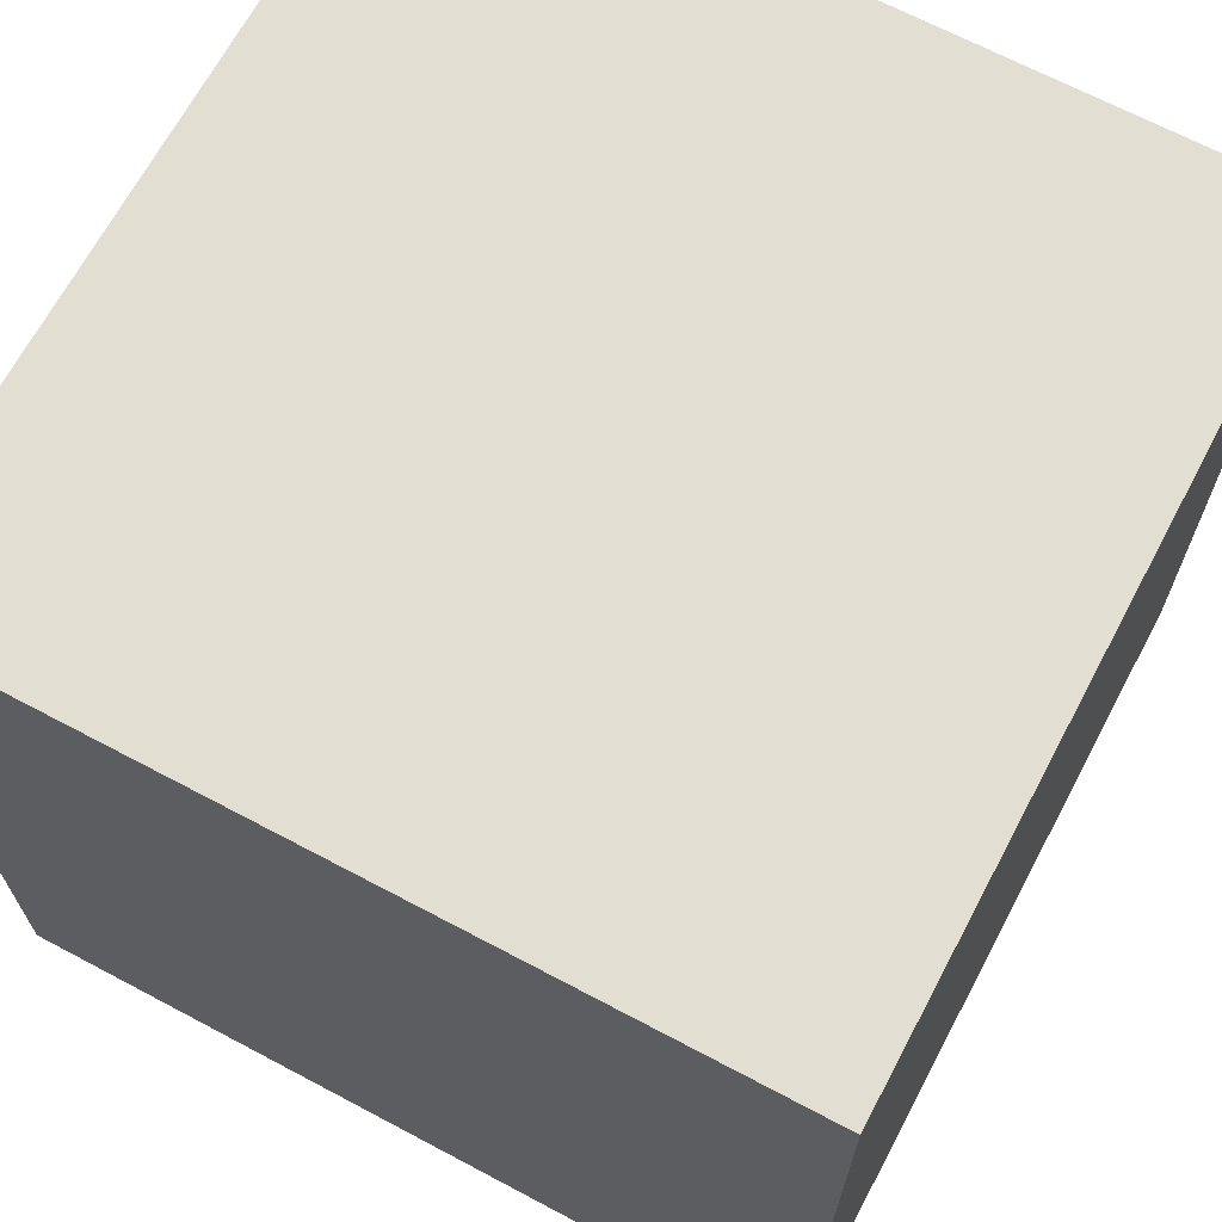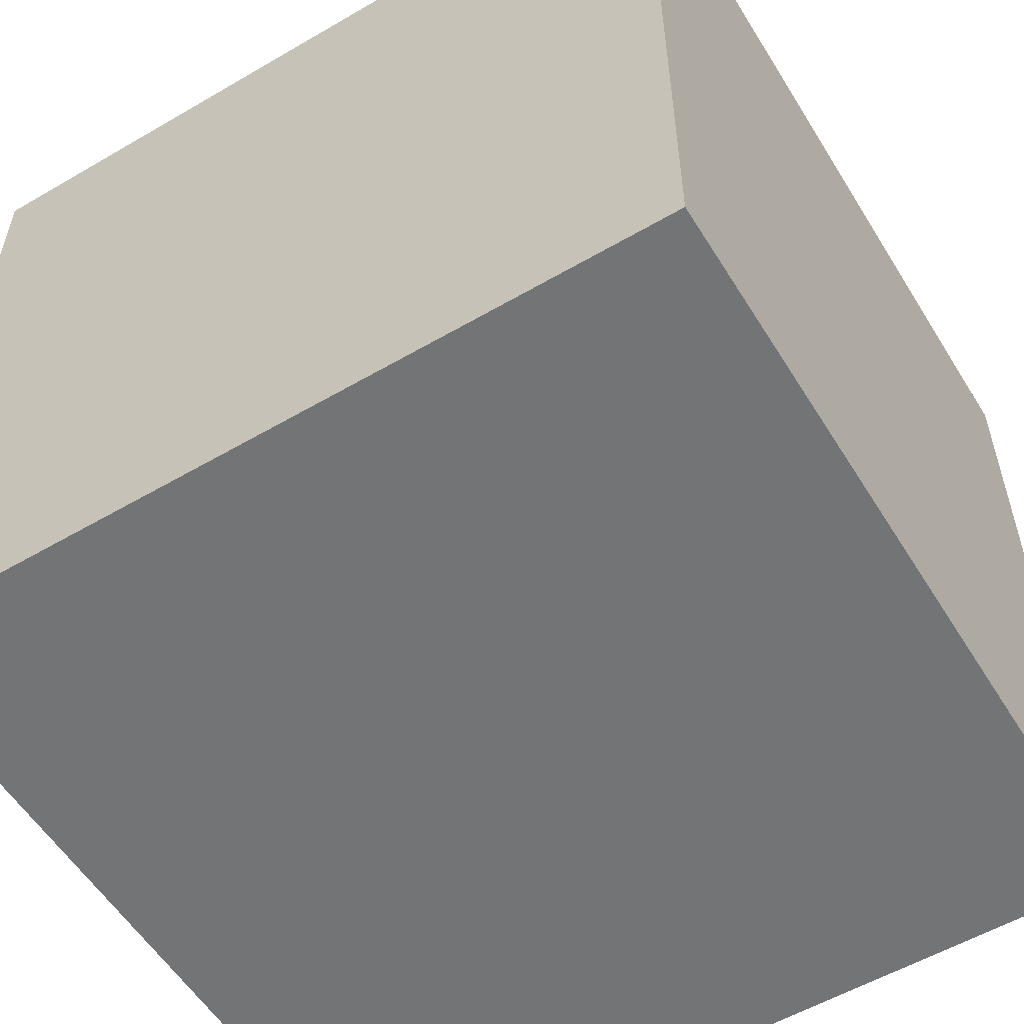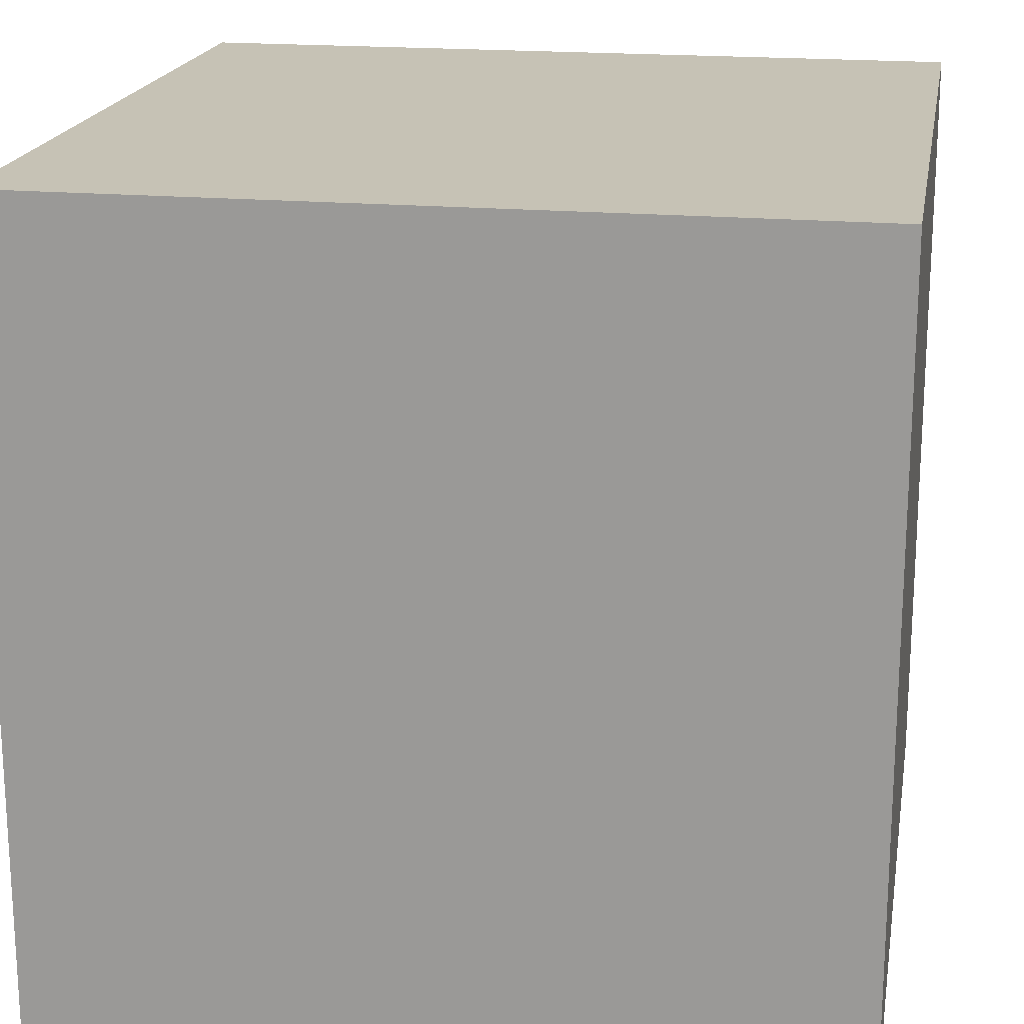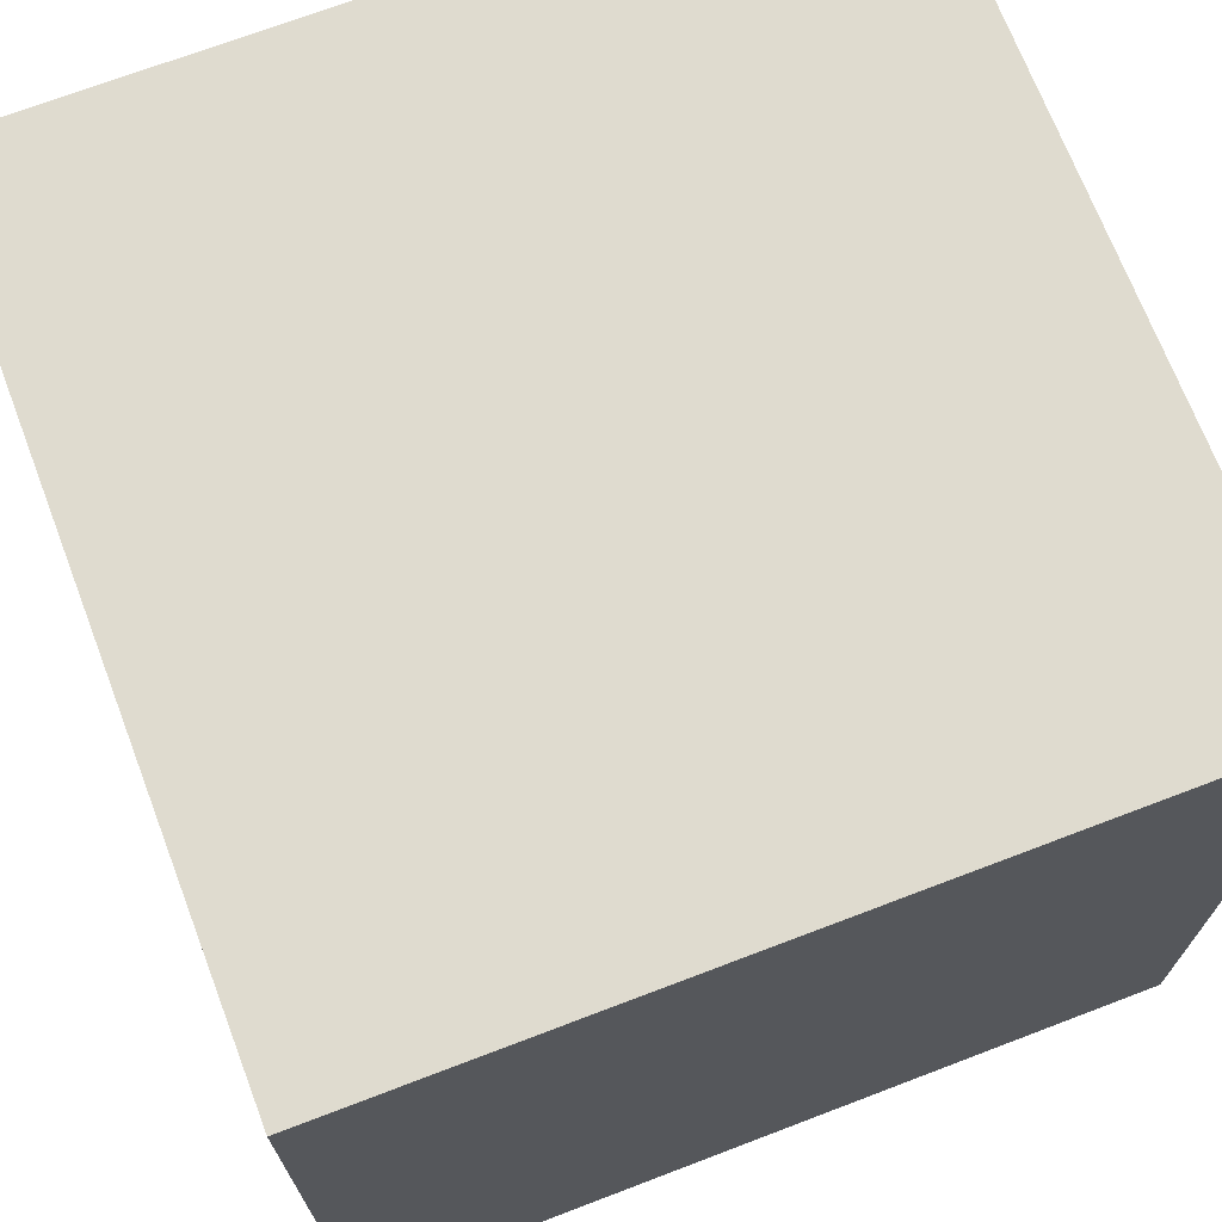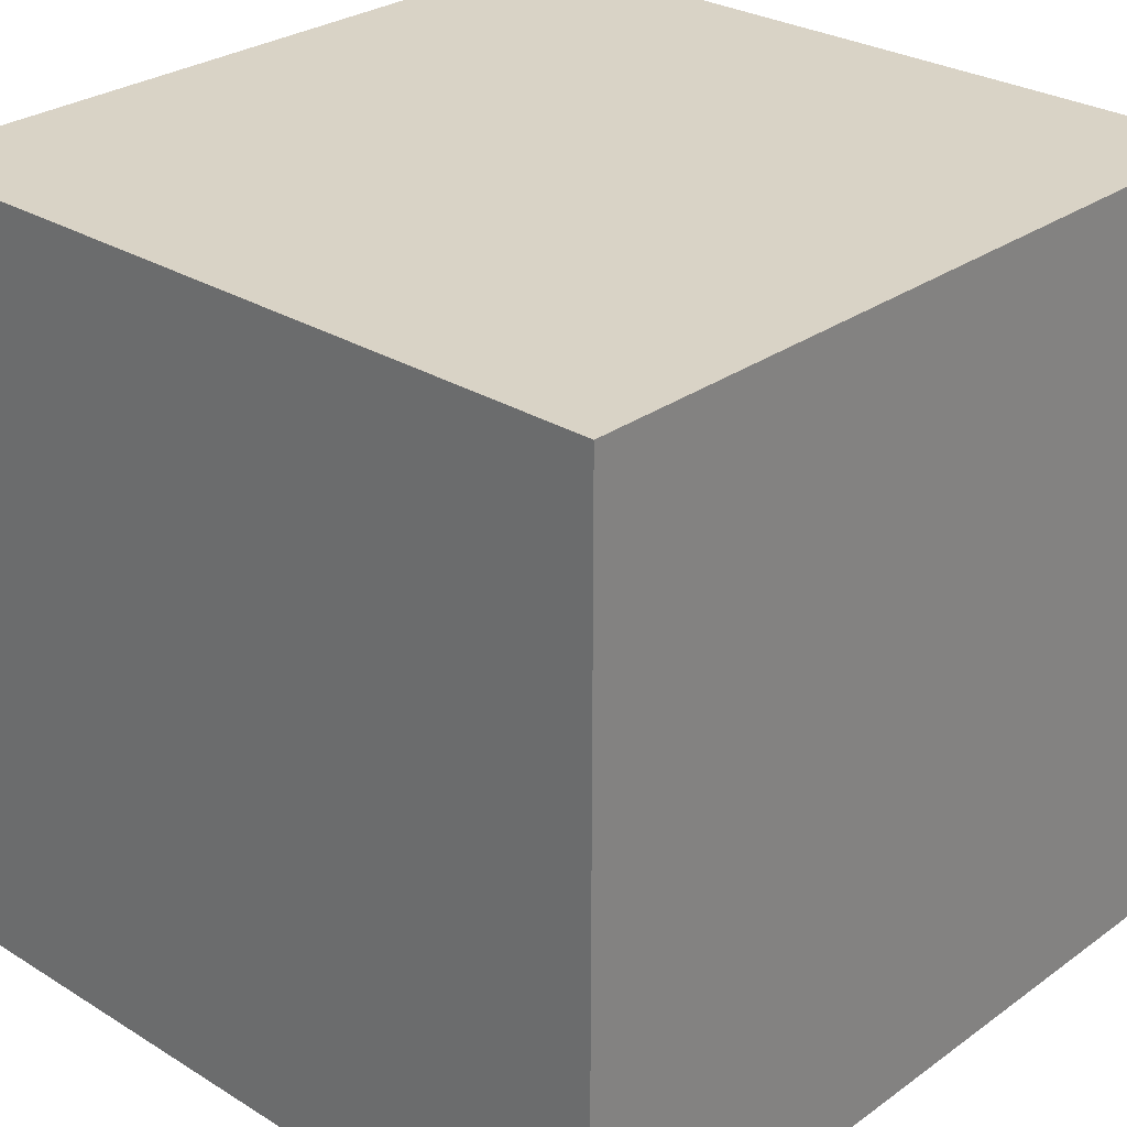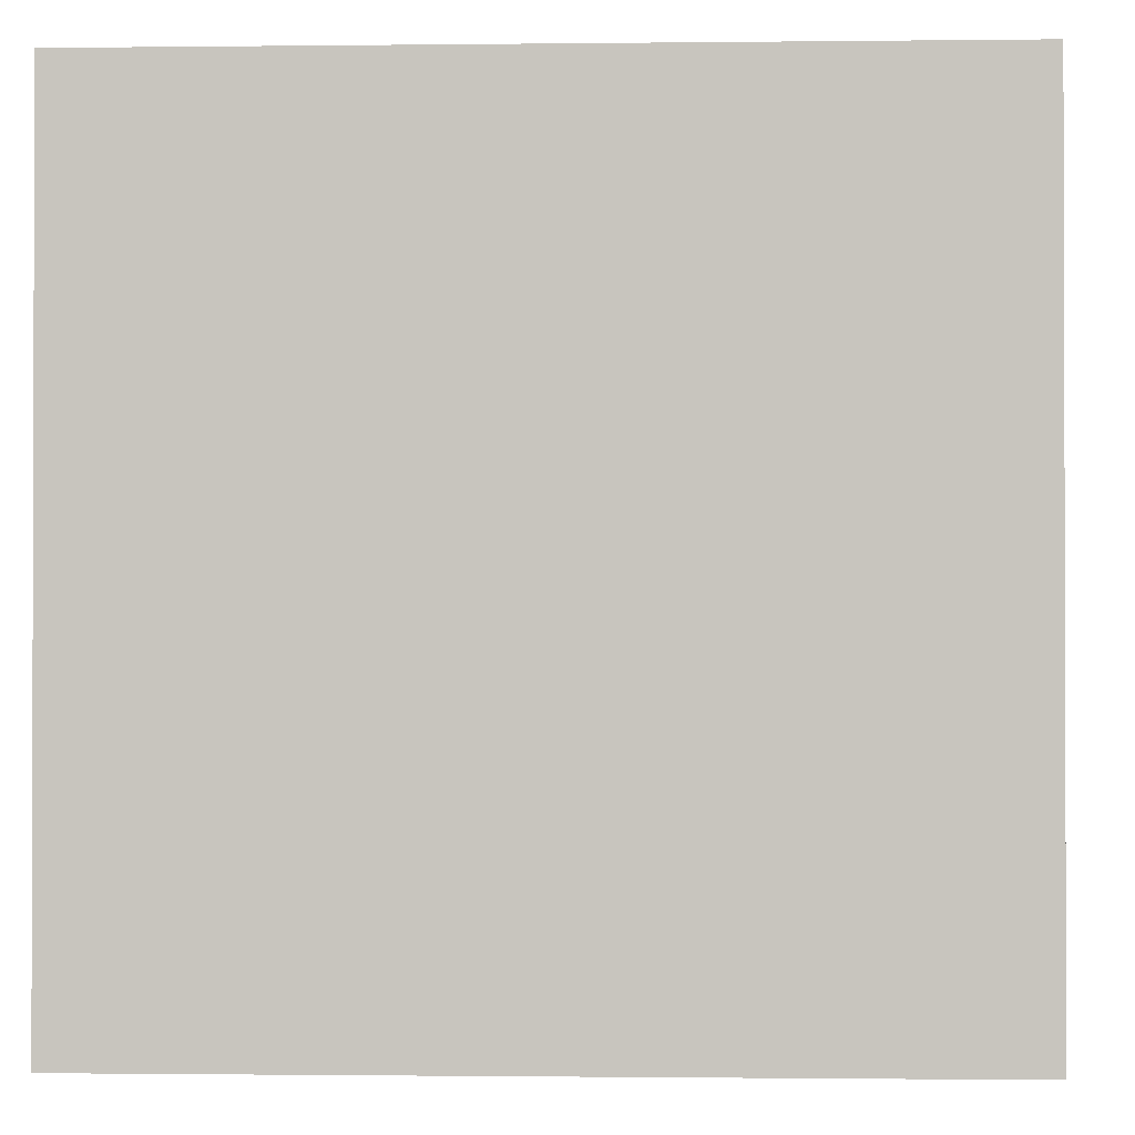
<metadata>
{"format":"obj","ext":"obj","renderer":"f3d","projection":"perspective","resolution":1024,"background":"white","views":[{"elev":67.6,"azim":118.0,"up":"+Y"},{"elev":-56.2,"azim":-148.6,"up":"+Y"},{"elev":18.9,"azim":-80.2,"up":"+Z"},{"elev":70.5,"azim":69.1,"up":"+Y"},{"elev":28.3,"azim":-47.1,"up":"+Y"},{"elev":-1.0,"azim":2.5,"up":"+Z"}]}
</metadata>
<code>
o cube
v -0.5 -0.5 0.5
v -0.5 0.5 0.5
v -0.5 0.5 -0.5
v -0.5 -0.5 -0.5
v 0.5 -0.5 -0.5
v 0.5 0.5 -0.5
v 0.5 0.5 0.5
v 0.5 -0.5 0.5
f 1 2 3
f 1 3 4
f 5 6 7
f 5 7 8
f 5 8 1
f 5 1 4
f 7 6 3
f 7 3 2
f 4 3 6
f 4 6 5
f 8 7 2
f 8 2 1

</code>
